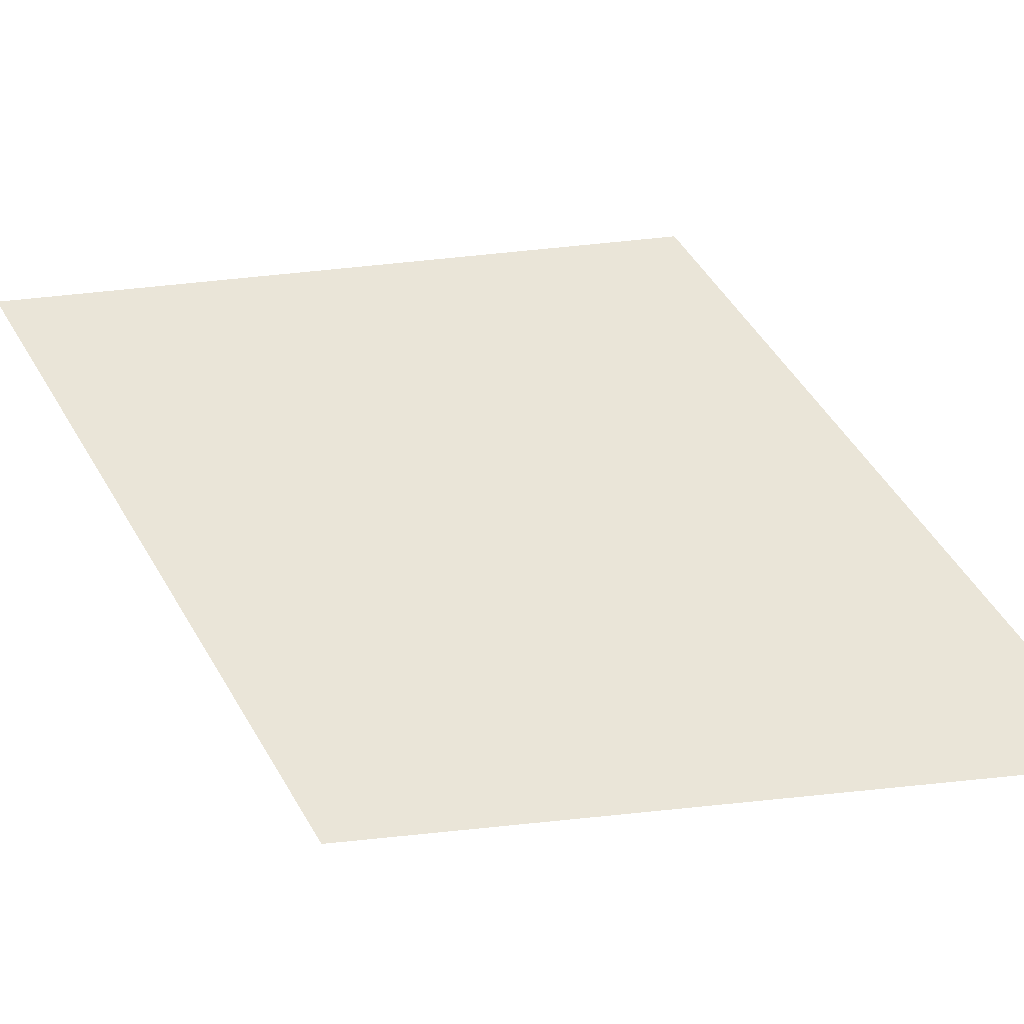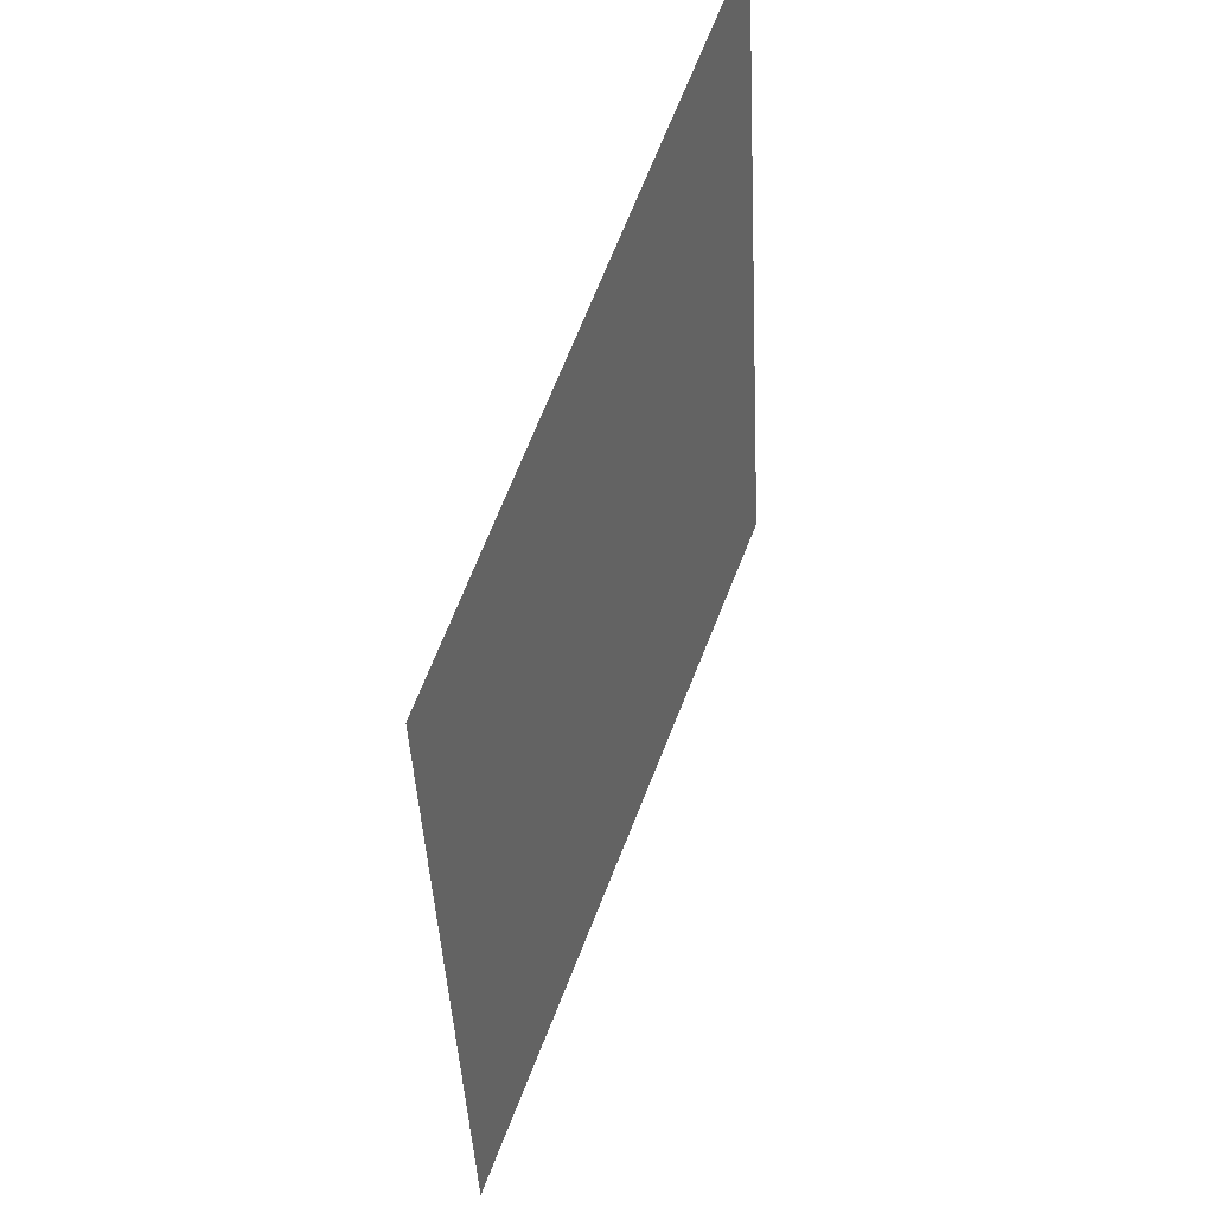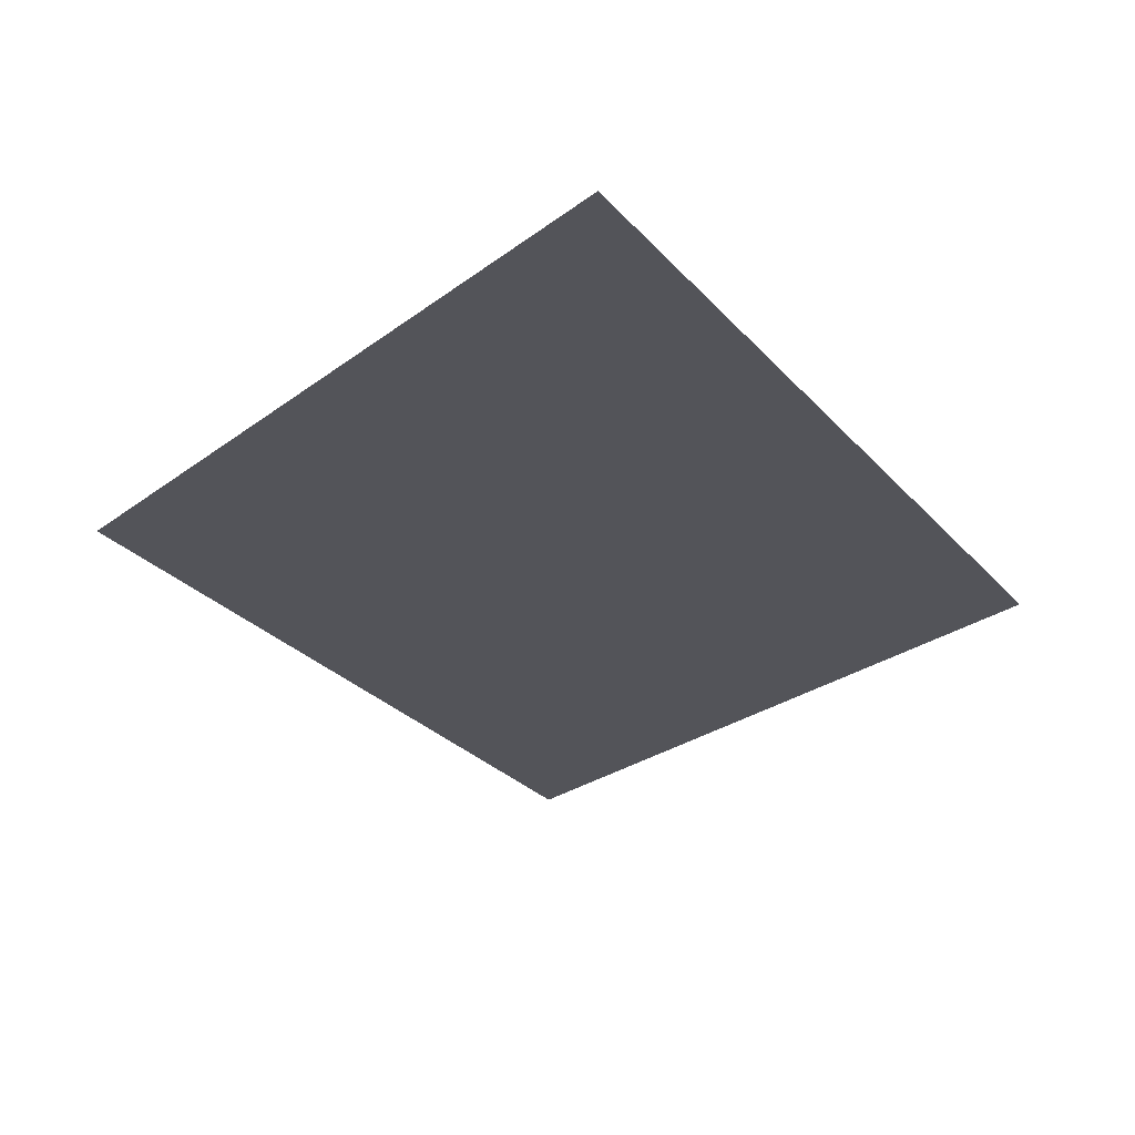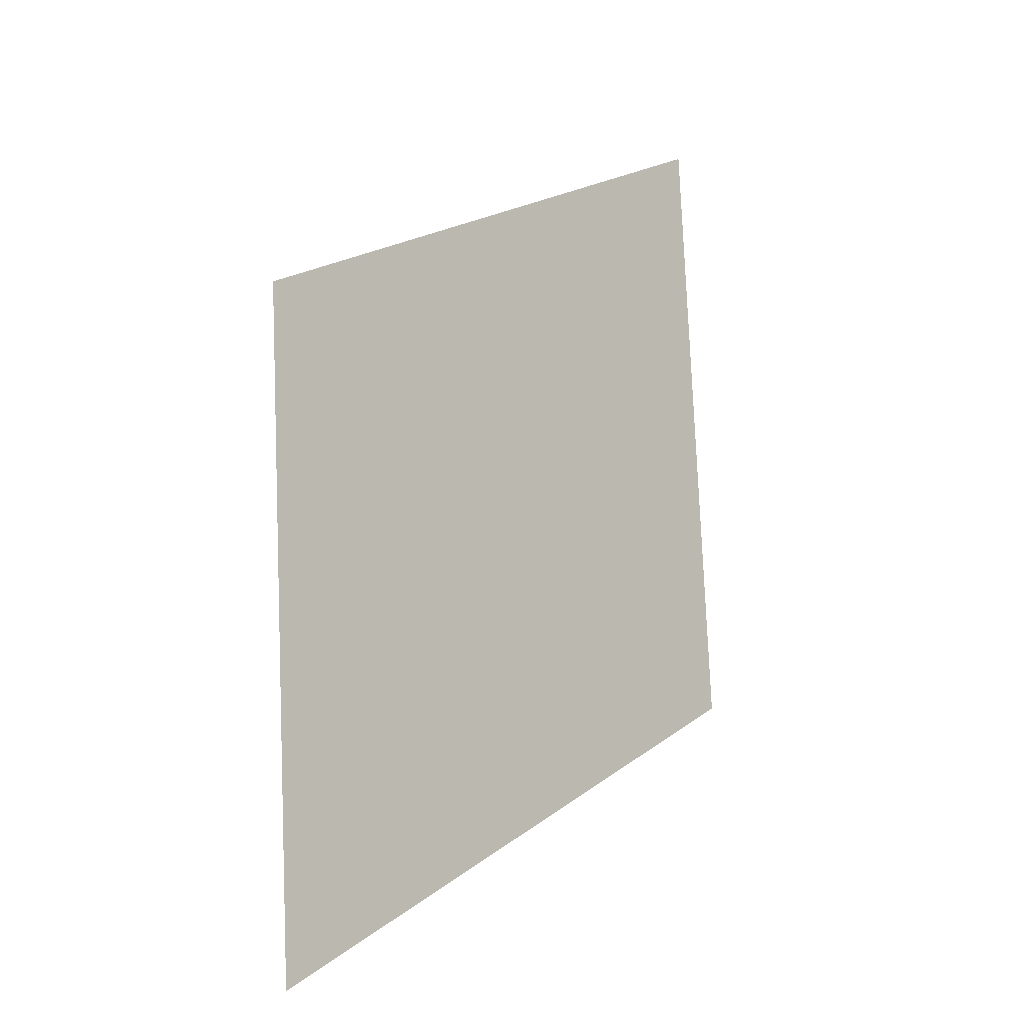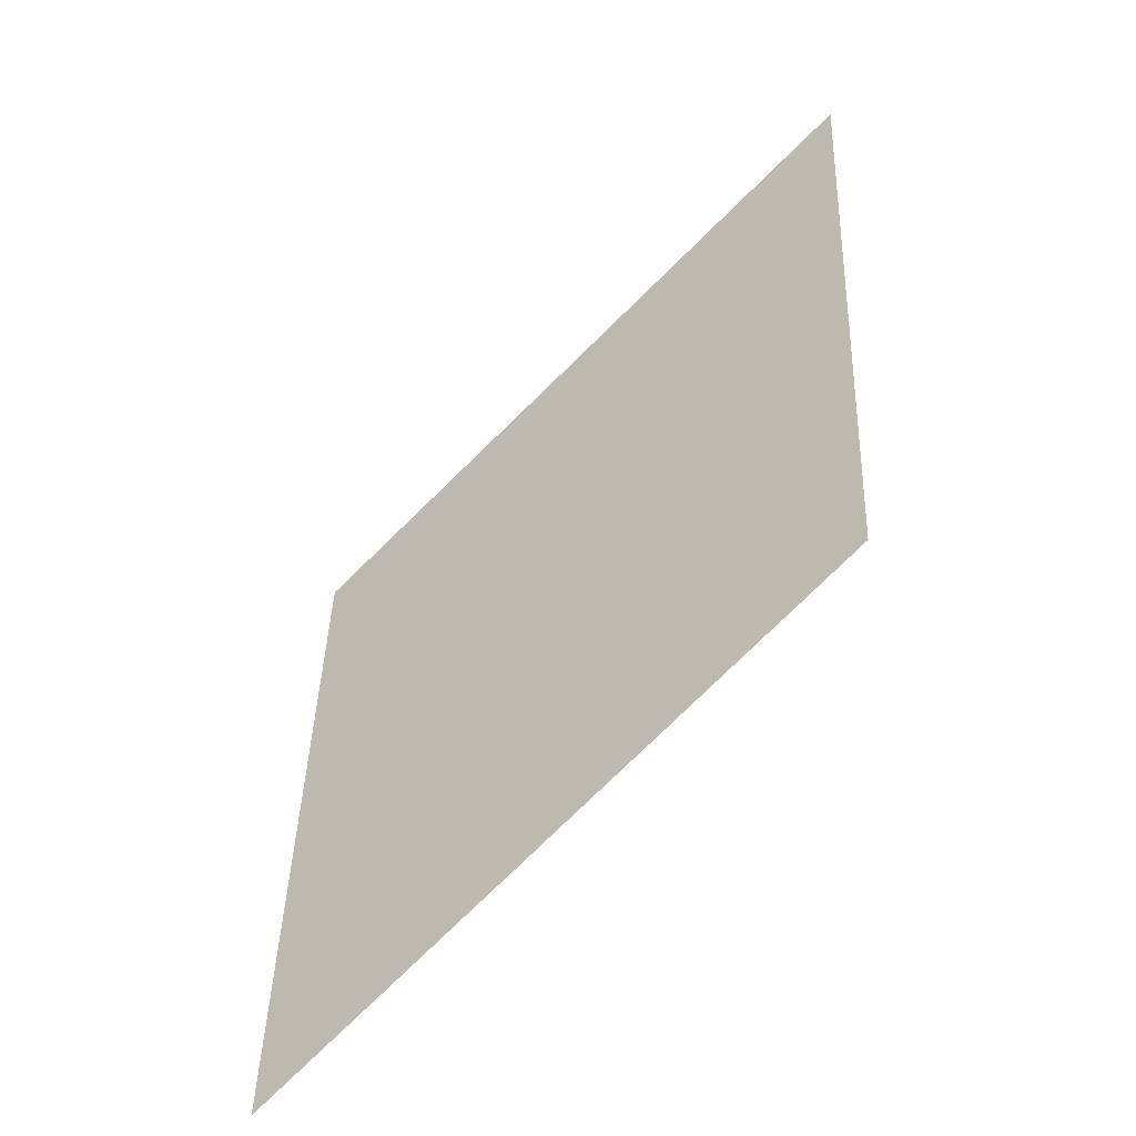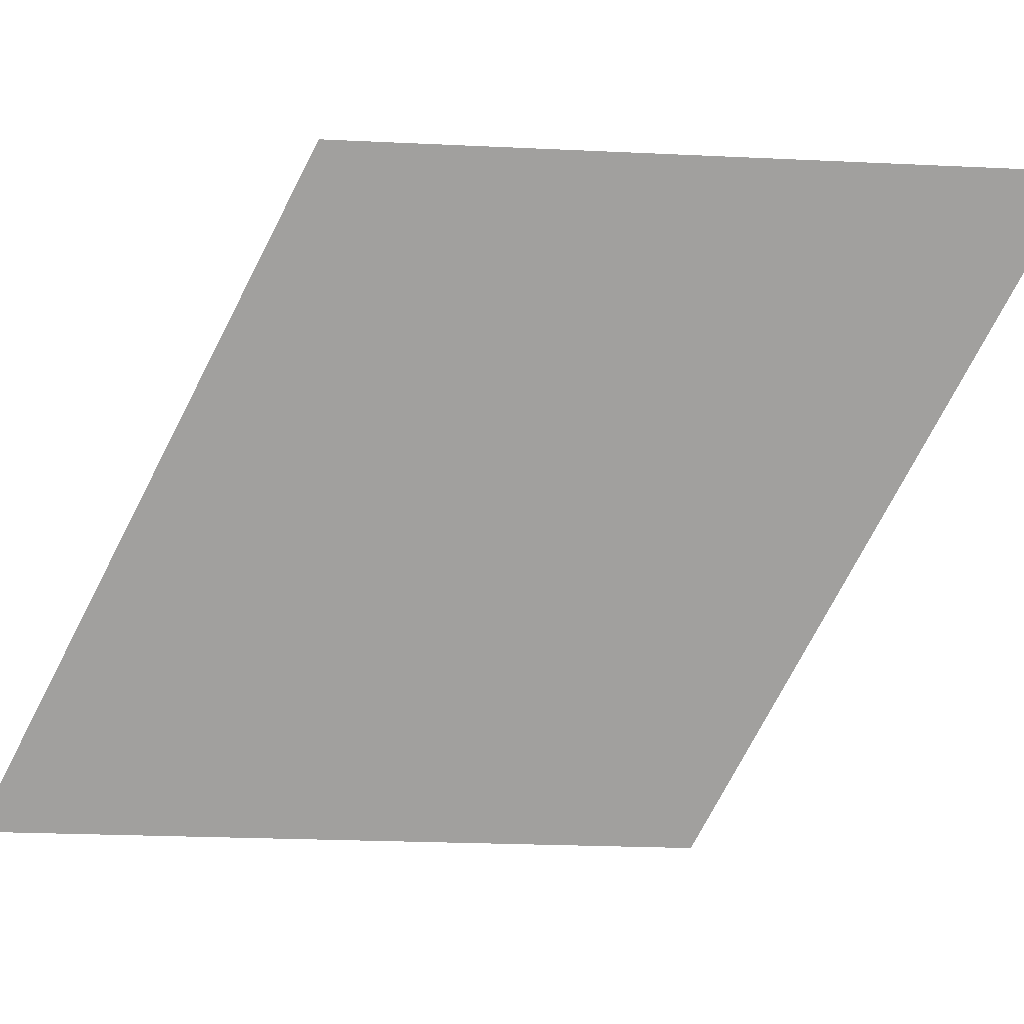
<metadata>
{"format":"obj","ext":"obj","renderer":"f3d","projection":"perspective","resolution":1024,"background":"white","views":[{"elev":50.4,"azim":85.4,"up":"+Y"},{"elev":46.7,"azim":115.7,"up":"+Z"},{"elev":-26.2,"azim":-36.3,"up":"+Y"},{"elev":-10.0,"azim":132.2,"up":"+Z"},{"elev":-45.5,"azim":-140.8,"up":"+Z"},{"elev":-71.6,"azim":87.0,"up":"+Y"}]}
</metadata>
<code>
o mesh289/mesh289-geometry#mesh289-geometry
v -0.7356 0.04806 0.2111
v -0.7375 0.0479 0.214
v -0.7375 0.04801 0.212
v -0.7356 0.04795 0.2131
f 1 2 3
f 2 1 4
f 3 2 1
f 4 1 2

</code>
